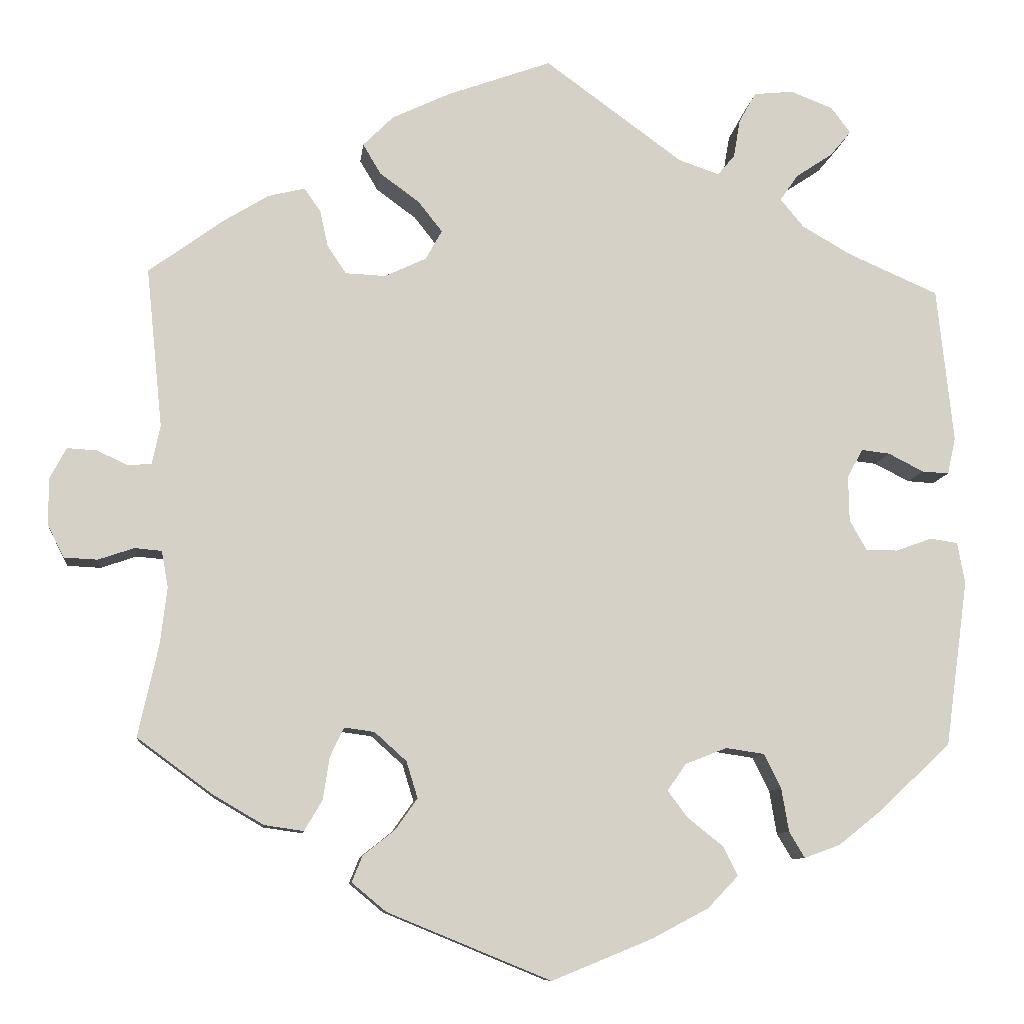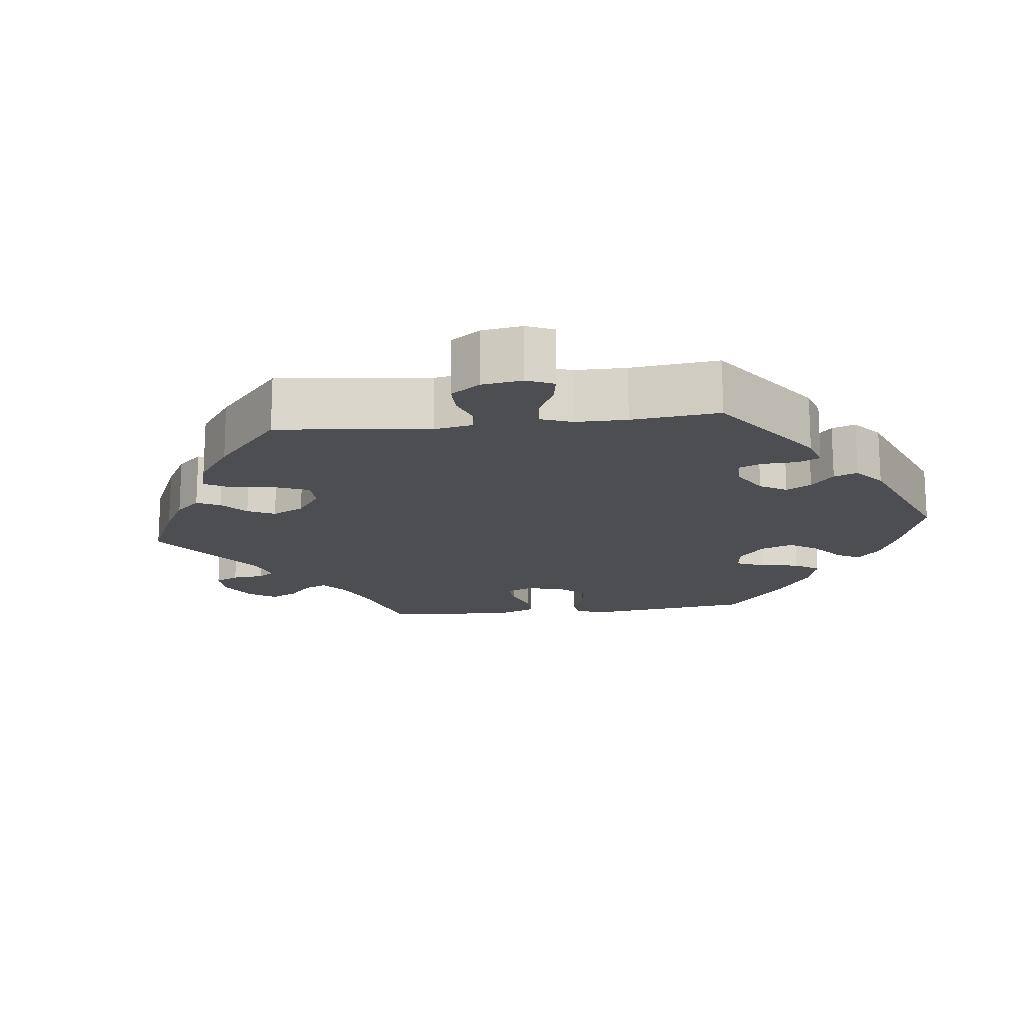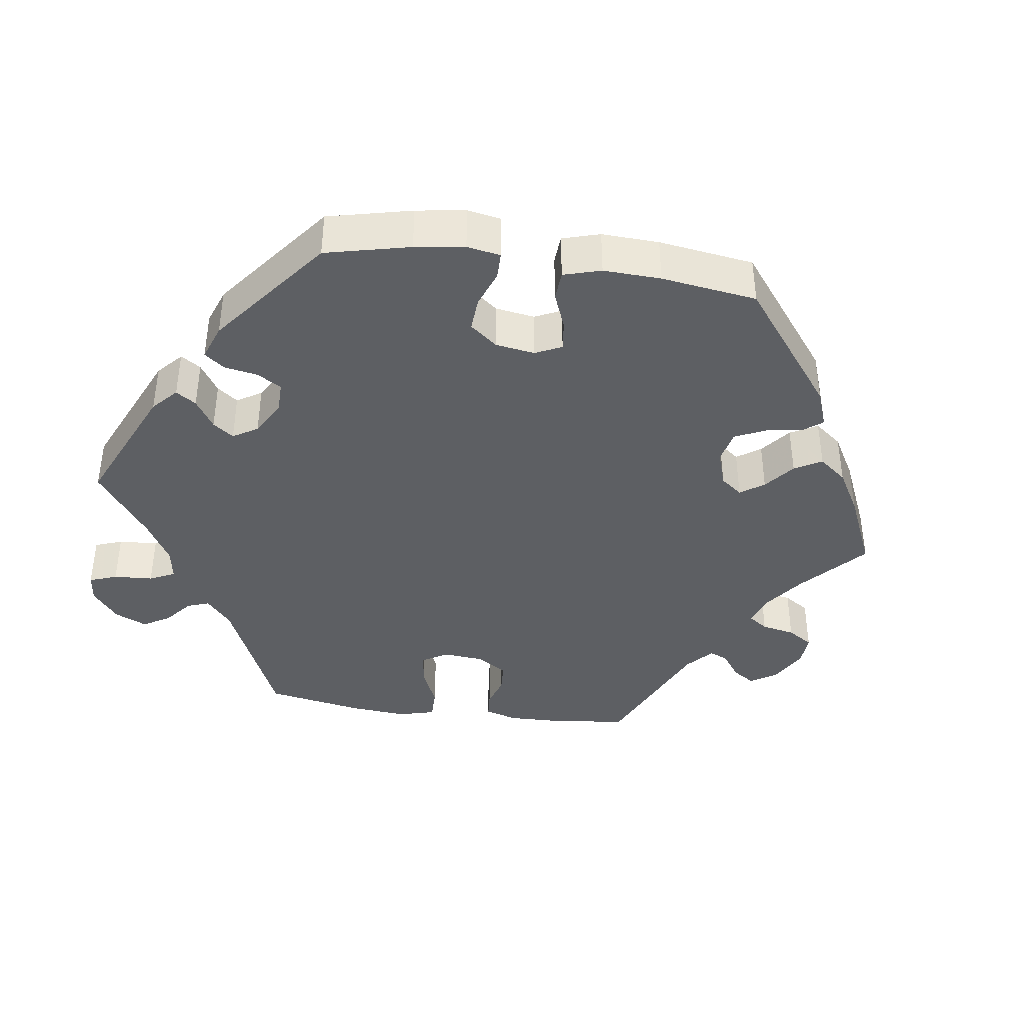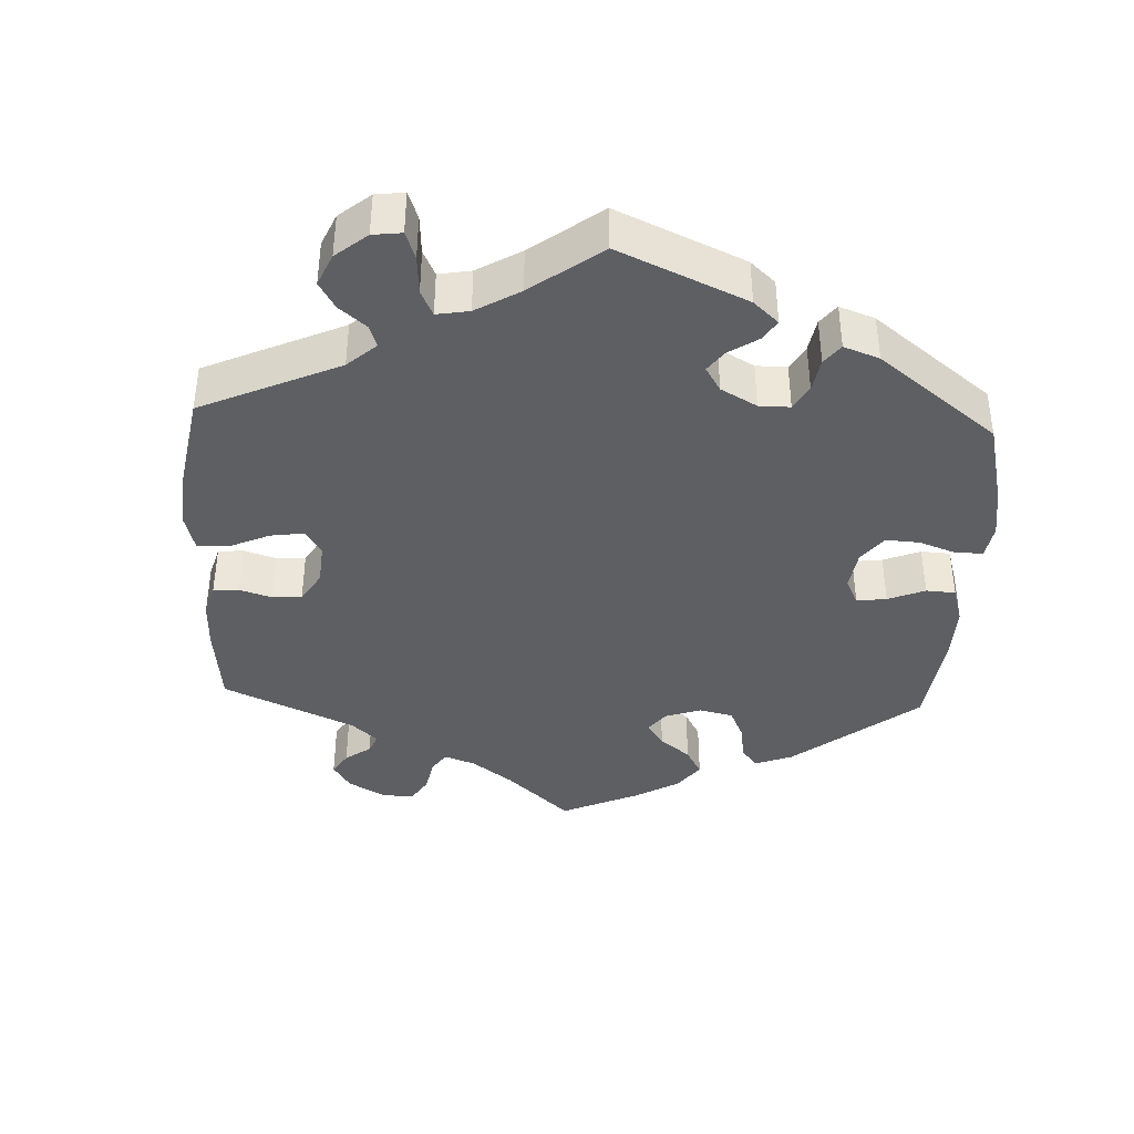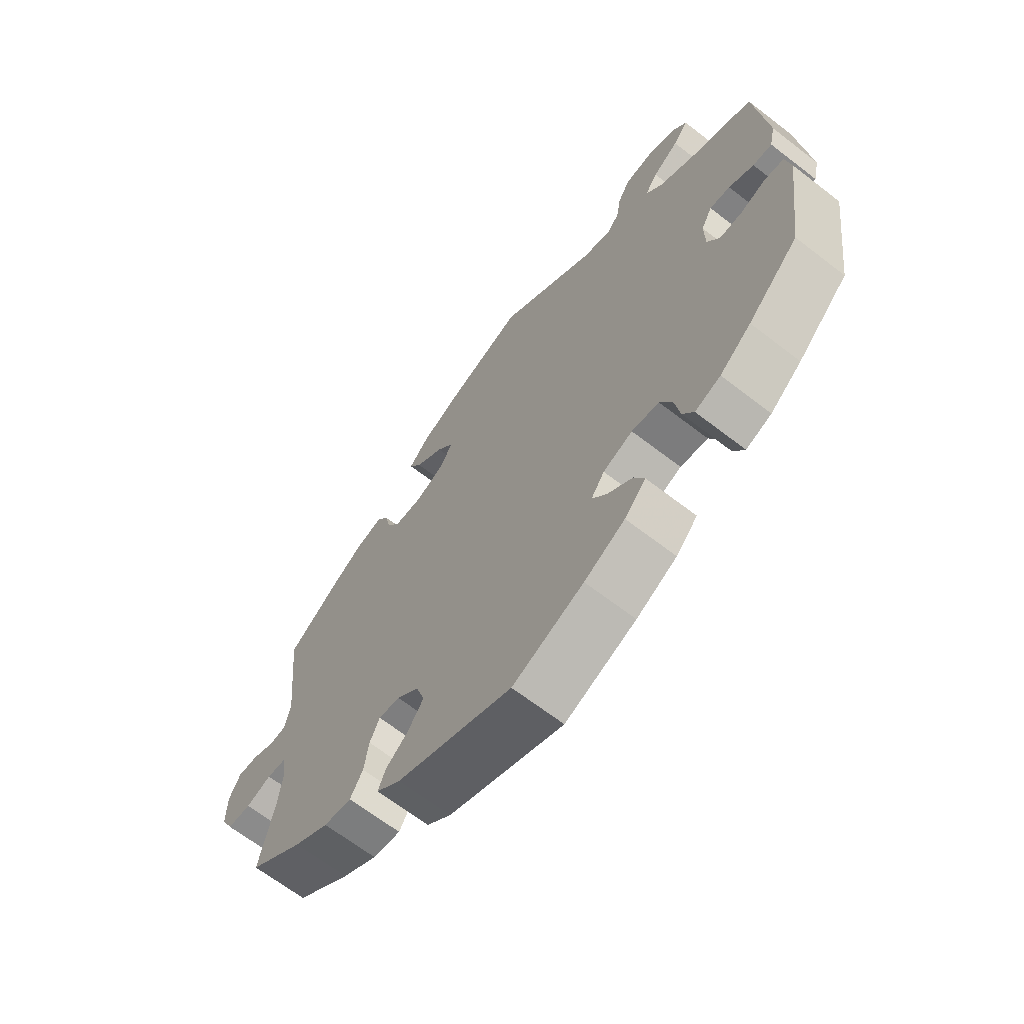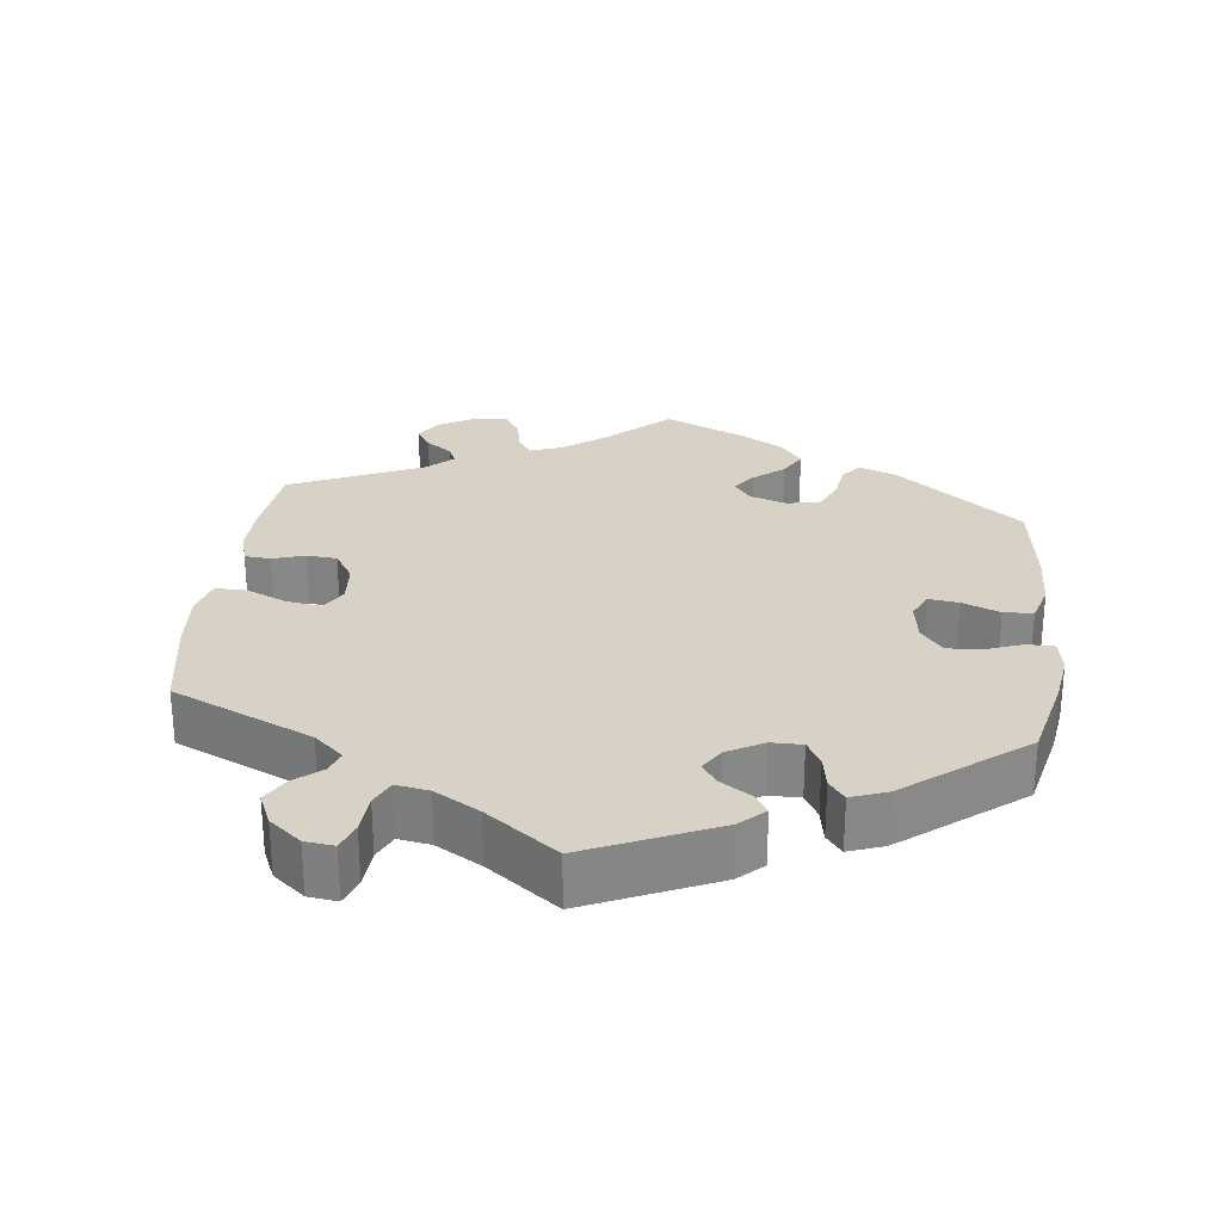
<metadata>
{"format":"obj","ext":"obj","renderer":"f3d","projection":"perspective","resolution":1024,"background":"white","views":[{"elev":-9.5,"azim":-6.4,"up":"+Z"},{"elev":-16.5,"azim":36.5,"up":"+Y"},{"elev":-40.0,"azim":141.7,"up":"+Y"},{"elev":-40.0,"azim":57.4,"up":"+Y"},{"elev":-66.2,"azim":52.2,"up":"+Z"},{"elev":27.6,"azim":66.7,"up":"+Y"}]}
</metadata>
<code>
v 0.52 0.07 0.099
v 0.51 0.07 0.054
v 0.477 0.07 0.056
v 0.434 0.07 0.078
v 0.399 0.07 0.082
v 0.38 0.07 0.047
v 0.381 0.07 -0.009
v 0.402 0.07 -0.046
v 0.441 0.07 -0.046
v 0.485 0.07 -0.03
v 0.519 0.07 -0.035
v 0.528 0.07 -0.086
v 0.5 0.07 -0.289
v 0.413 0.07 -0.371
v 0.359 0.07 -0.414
v 0.315 0.07 -0.43
v 0.296 0.07 -0.398
v 0.287 0.07 -0.345
v 0.266 0.07 -0.303
v 0.219 0.07 -0.296
v 0.168 0.07 -0.316
v 0.145 0.07 -0.349
v 0.17 0.07 -0.382
v 0.213 0.07 -0.416
v 0.231 0.07 -0.452
v 0.194 0.07 -0.491
v 0.124 0.07 -0.528
v 0.001 0.07 -0.578
v -0.199 0.07 -0.496
v -0.241 0.07 -0.461
v -0.228 0.07 -0.429
v -0.189 0.07 -0.398
v -0.162 0.07 -0.36
v -0.176 0.07 -0.315
v -0.215 0.07 -0.28
v -0.252 0.07 -0.275
v -0.269 0.07 -0.311
v -0.277 0.07 -0.363
v -0.299 0.07 -0.4
v -0.347 0.07 -0.393
v -0.407 0.07 -0.358
v -0.501 0.07 -0.289
v -0.476 0.07 -0.175
v -0.468 0.07 -0.107
v -0.476 0.07 -0.062
v -0.509 0.07 -0.059
v -0.553 0.07 -0.074
v -0.594 0.07 -0.072
v -0.614 0.07 -0.032
v -0.614 0.07 0.025
v -0.594 0.07 0.063
v -0.558 0.07 0.061
v -0.519 0.07 0.043
v -0.491 0.07 0.046
v -0.481 0.07 0.093
v -0.501 0.07 0.289
v -0.411 0.07 0.355
v -0.354 0.07 0.39
v -0.309 0.07 0.401
v -0.289 0.07 0.372
v -0.279 0.07 0.327
v -0.256 0.07 0.293
v -0.207 0.07 0.291
v -0.156 0.07 0.315
v -0.136 0.07 0.351
v -0.165 0.07 0.388
v -0.214 0.07 0.424
v -0.236 0.07 0.461
v -0.199 0.07 0.498
v -0.127 0.07 0.532
v 0 0.07 0.578
v 0.169 0.07 0.455
v 0.219 0.07 0.438
v 0.24 0.07 0.463
v 0.248 0.07 0.51
v 0.269 0.07 0.547
v 0.317 0.07 0.552
v 0.369 0.07 0.532
v 0.393 0.07 0.5
v 0.367 0.07 0.469
v 0.322 0.07 0.439
v 0.3 0.07 0.407
v 0.329 0.07 0.372
v 0.39 0.07 0.337
v 0.5 0.07 0.289
v 0.52 0 0.099
v 0.51 0 0.054
v 0.477 0 0.056
v 0.434 0 0.078
v 0.399 0 0.082
v 0.38 0 0.047
v 0.381 0 -0.009
v 0.402 0 -0.046
v 0.441 0 -0.046
v 0.485 0 -0.03
v 0.519 0 -0.035
v 0.528 0 -0.086
v 0.5 0 -0.289
v 0.413 0 -0.371
v 0.359 0 -0.414
v 0.315 0 -0.43
v 0.296 0 -0.398
v 0.287 0 -0.345
v 0.266 0 -0.303
v 0.219 0 -0.296
v 0.168 0 -0.316
v 0.145 0 -0.349
v 0.17 0 -0.382
v 0.213 0 -0.416
v 0.231 0 -0.452
v 0.194 0 -0.491
v 0.124 0 -0.528
v 0.001 0 -0.578
v -0.199 0 -0.496
v -0.241 0 -0.461
v -0.228 0 -0.429
v -0.189 0 -0.398
v -0.162 0 -0.36
v -0.176 0 -0.315
v -0.215 0 -0.28
v -0.252 0 -0.275
v -0.269 0 -0.311
v -0.277 0 -0.363
v -0.299 0 -0.4
v -0.347 0 -0.393
v -0.407 0 -0.358
v -0.501 0 -0.289
v -0.476 0 -0.175
v -0.468 0 -0.107
v -0.476 0 -0.062
v -0.509 0 -0.059
v -0.553 0 -0.074
v -0.594 0 -0.072
v -0.614 0 -0.032
v -0.614 0 0.025
v -0.594 0 0.063
v -0.558 0 0.061
v -0.519 0 0.043
v -0.491 0 0.046
v -0.481 0 0.093
v -0.501 0 0.289
v -0.411 0 0.355
v -0.354 0 0.39
v -0.309 0 0.401
v -0.289 0 0.372
v -0.279 0 0.327
v -0.256 0 0.293
v -0.207 0 0.291
v -0.156 0 0.315
v -0.136 0 0.351
v -0.165 0 0.388
v -0.214 0 0.424
v -0.236 0 0.461
v -0.199 0 0.498
v -0.127 0 0.532
v 0 0 0.578
v 0.169 0 0.455
v 0.219 0 0.438
v 0.24 0 0.463
v 0.248 0 0.51
v 0.269 0 0.547
v 0.317 0 0.552
v 0.369 0 0.532
v 0.393 0 0.5
v 0.367 0 0.469
v 0.322 0 0.439
v 0.3 0 0.407
v 0.329 0 0.372
v 0.39 0 0.337
v 0.5 0 0.289
f 84 85 1 2
f 83 84 2 3
f 82 83 3 4
f 78 79 80 81
f 78 81 82
f 77 78 82
f 74 75 76 77
f 73 74 77 82
f 72 73 82 4
f 66 67 68 69
f 65 66 69 70
f 58 59 60 61
f 58 61 62
f 55 56 57 58
f 54 55 58 62
f 50 51 52 53
f 50 53 54
f 49 50 54
f 46 47 48 49
f 45 46 49 54
f 44 45 54 62
f 40 41 42 43
f 37 38 39 40
f 36 37 40 43
f 35 36 43 44
f 29 30 31 32
f 29 32 33
f 28 29 33
f 27 28 33 34
f 23 24 25 26
f 22 23 26 27
f 15 16 17 18
f 15 18 19
f 14 15 19
f 13 14 19
f 12 13 19 20
f 9 10 11 12
f 8 9 12 20
f 71 72 4 5
f 65 70 71 5
f 64 65 5 6
f 63 64 6 7
f 35 44 62 63
f 22 27 34 35
f 21 22 35 63
f 20 21 63
f 7 8 20 63
f 87 86 170 169
f 88 87 169 168
f 89 88 168 167
f 166 165 164 163
f 167 166 163
f 167 163 162
f 162 161 160 159
f 167 162 159 158
f 89 167 158 157
f 154 153 152 151
f 155 154 151 150
f 146 145 144 143
f 147 146 143
f 143 142 141 140
f 147 143 140 139
f 138 137 136 135
f 139 138 135
f 139 135 134
f 134 133 132 131
f 139 134 131 130
f 147 139 130 129
f 128 127 126 125
f 125 124 123 122
f 128 125 122 121
f 129 128 121 120
f 117 116 115 114
f 118 117 114
f 118 114 113
f 119 118 113 112
f 111 110 109 108
f 112 111 108 107
f 103 102 101 100
f 104 103 100
f 104 100 99
f 104 99 98
f 105 104 98 97
f 97 96 95 94
f 105 97 94 93
f 90 89 157 156
f 90 156 155 150
f 91 90 150 149
f 92 91 149 148
f 148 147 129 120
f 120 119 112 107
f 148 120 107 106
f 148 106 105
f 148 105 93 92
f 1 86 87 2
f 2 87 88 3
f 3 88 89 4
f 4 89 90 5
f 5 90 91 6
f 6 91 92 7
f 7 92 93 8
f 8 93 94 9
f 9 94 95 10
f 10 95 96 11
f 11 96 97 12
f 12 97 98 13
f 13 98 99 14
f 14 99 100 15
f 15 100 101 16
f 16 101 102 17
f 17 102 103 18
f 18 103 104 19
f 19 104 105 20
f 20 105 106 21
f 21 106 107 22
f 22 107 108 23
f 23 108 109 24
f 24 109 110 25
f 25 110 111 26
f 26 111 112 27
f 27 112 113 28
f 28 113 114 29
f 29 114 115 30
f 30 115 116 31
f 31 116 117 32
f 32 117 118 33
f 33 118 119 34
f 34 119 120 35
f 35 120 121 36
f 36 121 122 37
f 37 122 123 38
f 38 123 124 39
f 39 124 125 40
f 40 125 126 41
f 41 126 127 42
f 42 127 128 43
f 43 128 129 44
f 44 129 130 45
f 45 130 131 46
f 46 131 132 47
f 47 132 133 48
f 48 133 134 49
f 49 134 135 50
f 50 135 136 51
f 51 136 137 52
f 52 137 138 53
f 53 138 139 54
f 54 139 140 55
f 55 140 141 56
f 56 141 142 57
f 57 142 143 58
f 58 143 144 59
f 59 144 145 60
f 60 145 146 61
f 61 146 147 62
f 62 147 148 63
f 63 148 149 64
f 64 149 150 65
f 65 150 151 66
f 66 151 152 67
f 67 152 153 68
f 68 153 154 69
f 69 154 155 70
f 70 155 156 71
f 71 156 157 72
f 72 157 158 73
f 73 158 159 74
f 74 159 160 75
f 75 160 161 76
f 76 161 162 77
f 77 162 163 78
f 78 163 164 79
f 79 164 165 80
f 80 165 166 81
f 81 166 167 82
f 82 167 168 83
f 83 168 169 84
f 84 169 170 85
f 85 170 86 1

</code>
